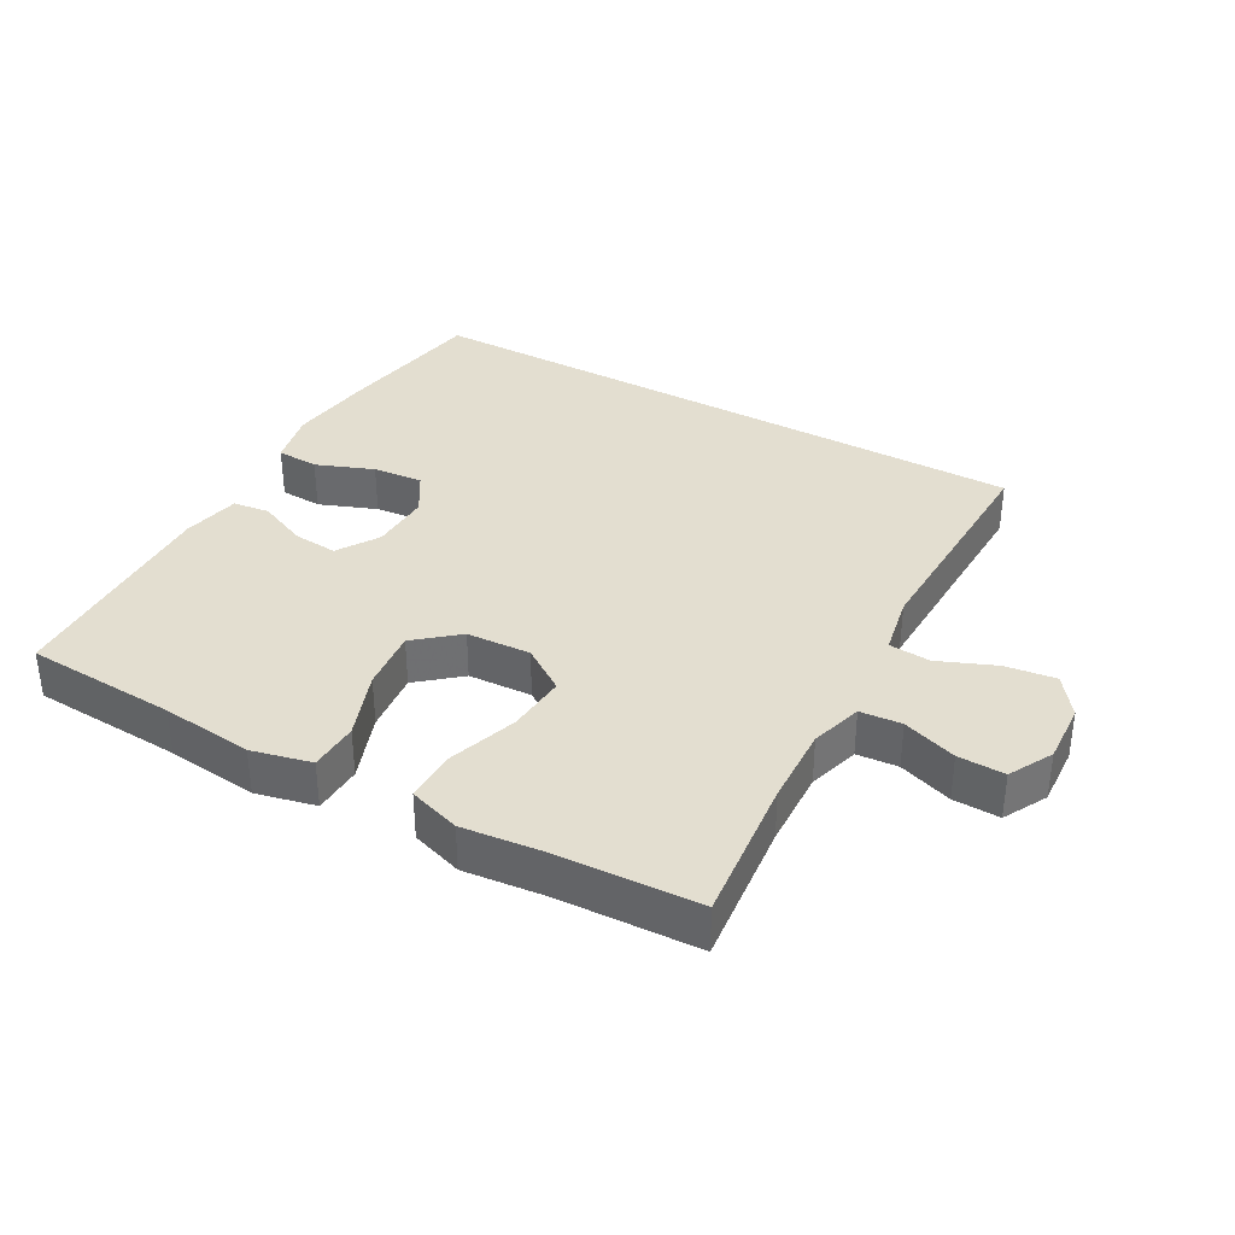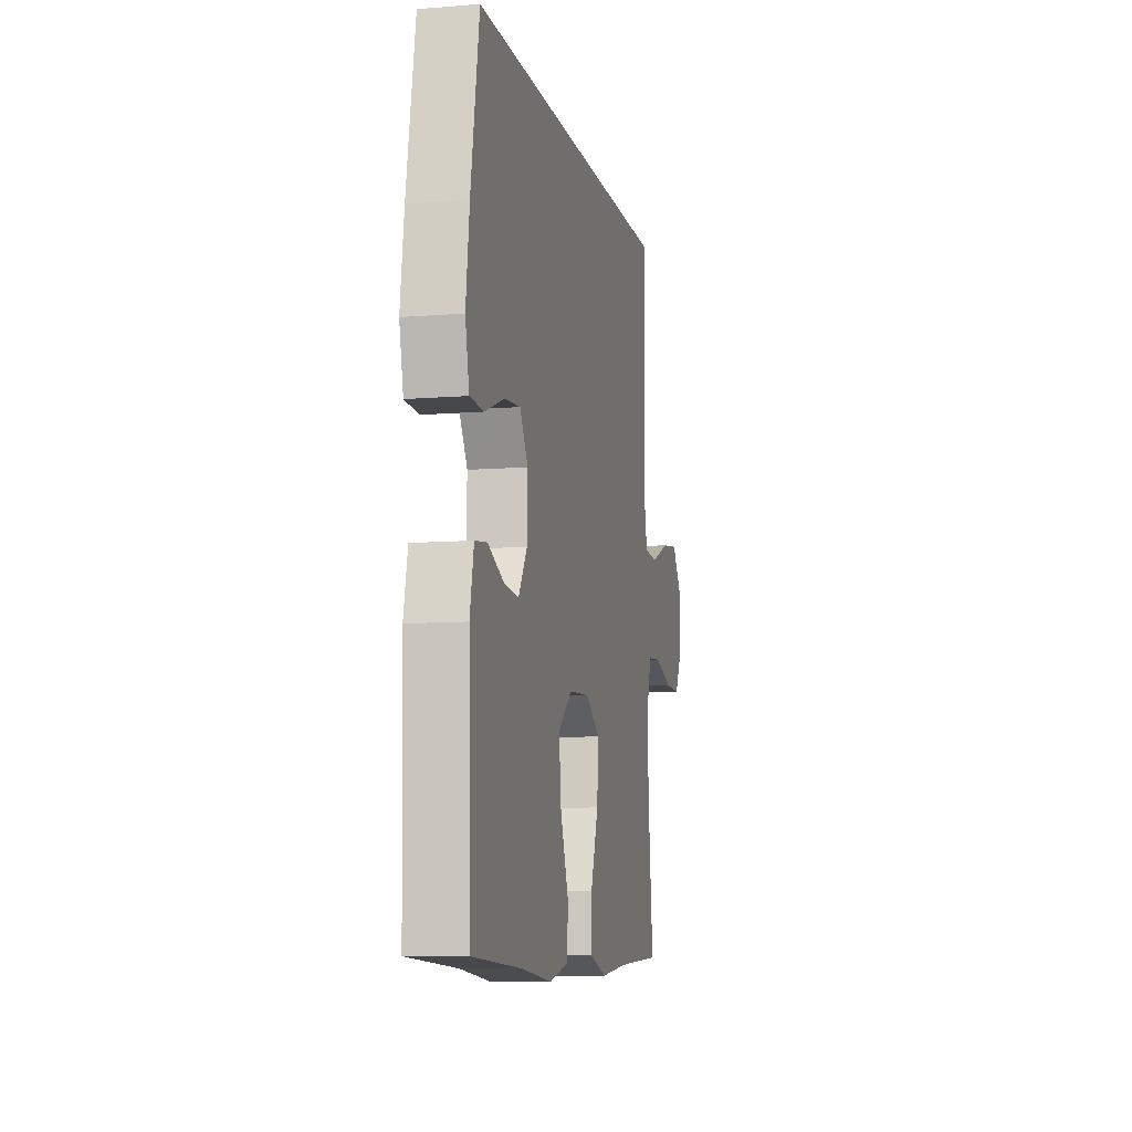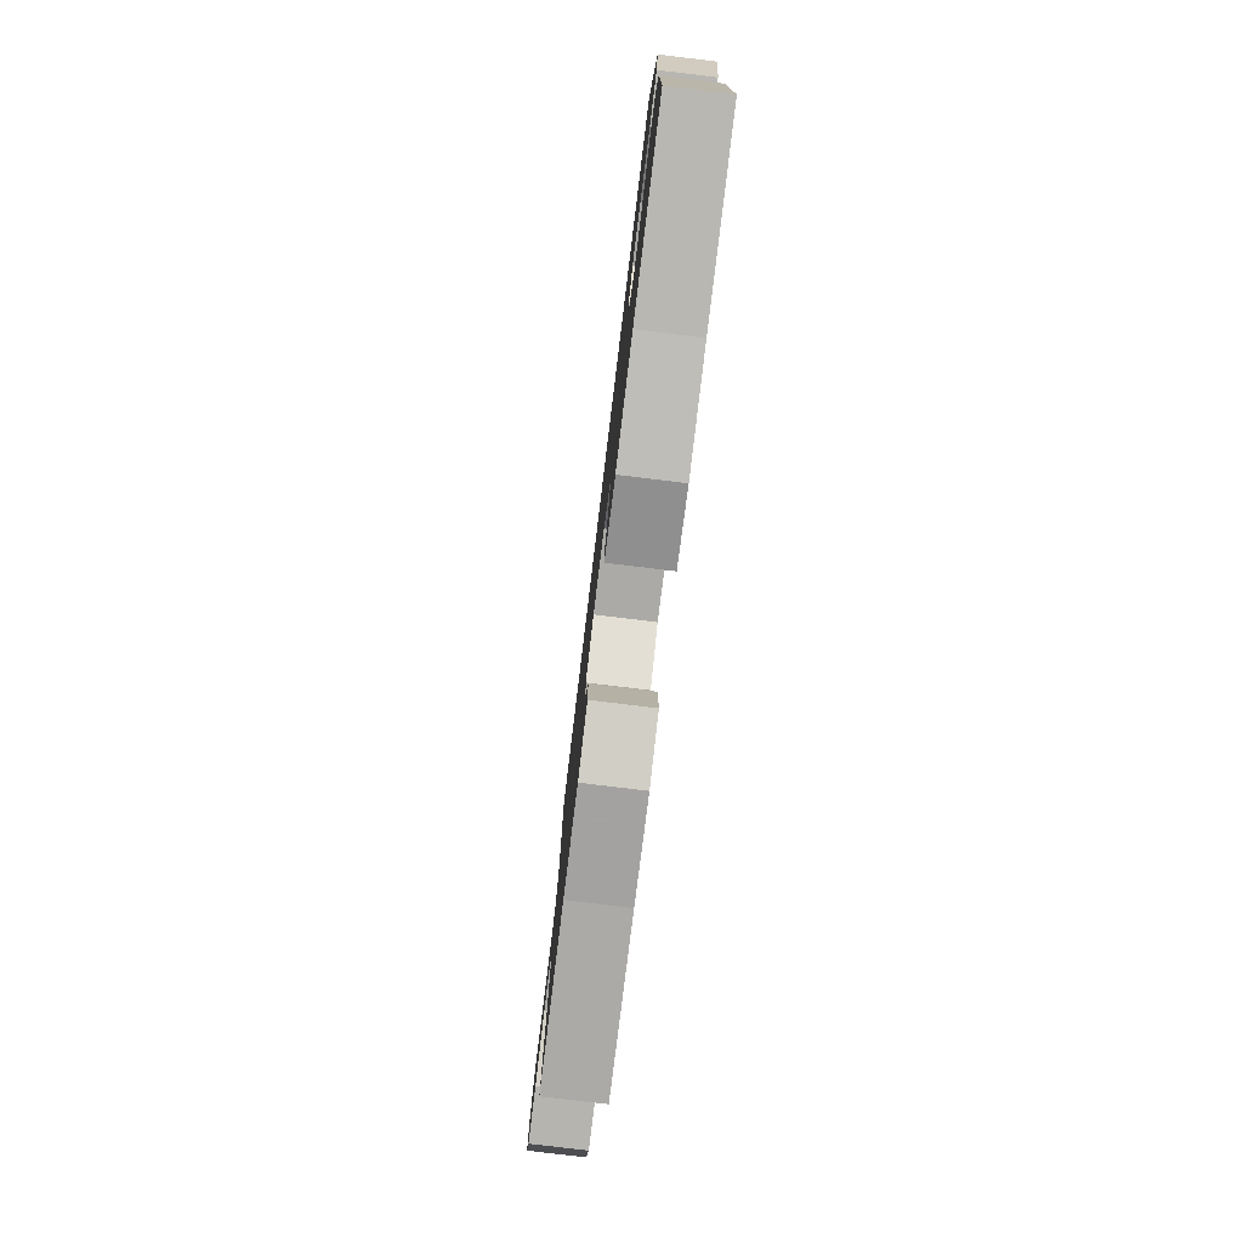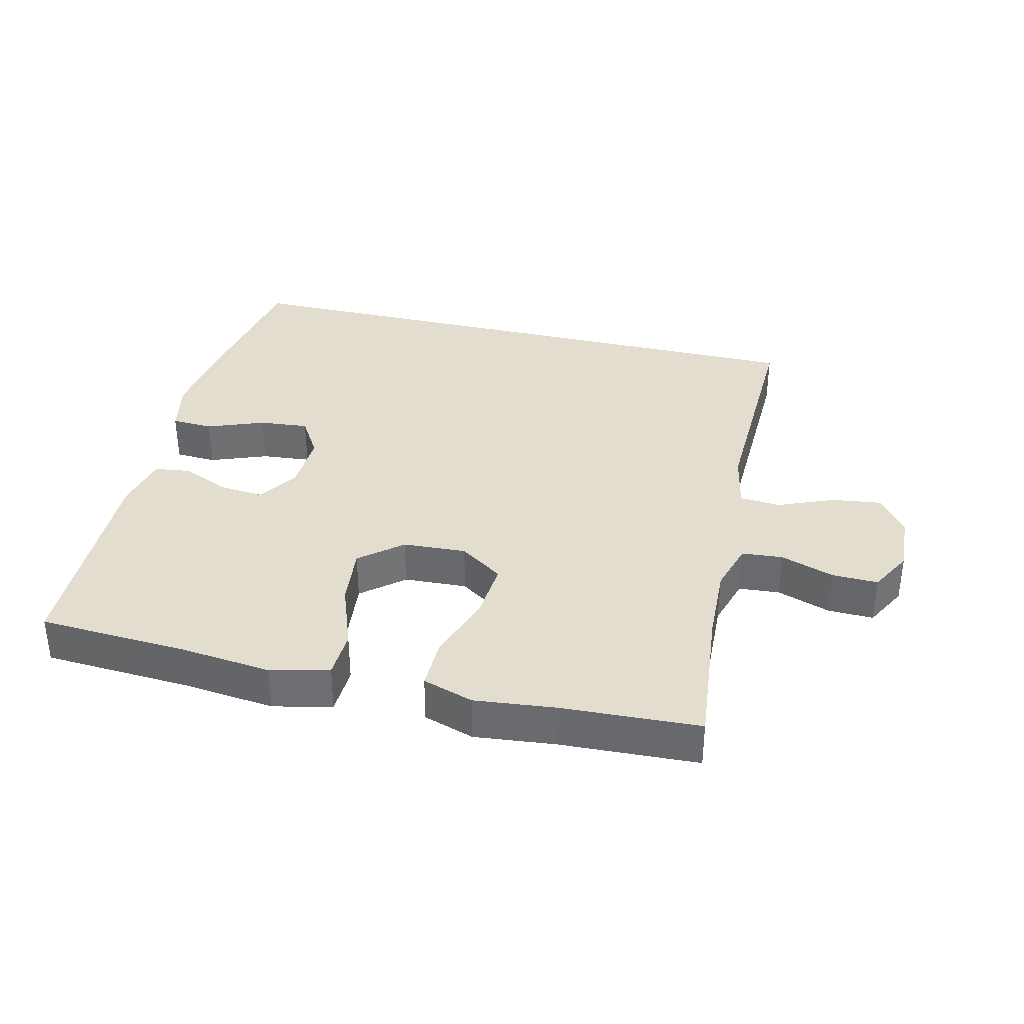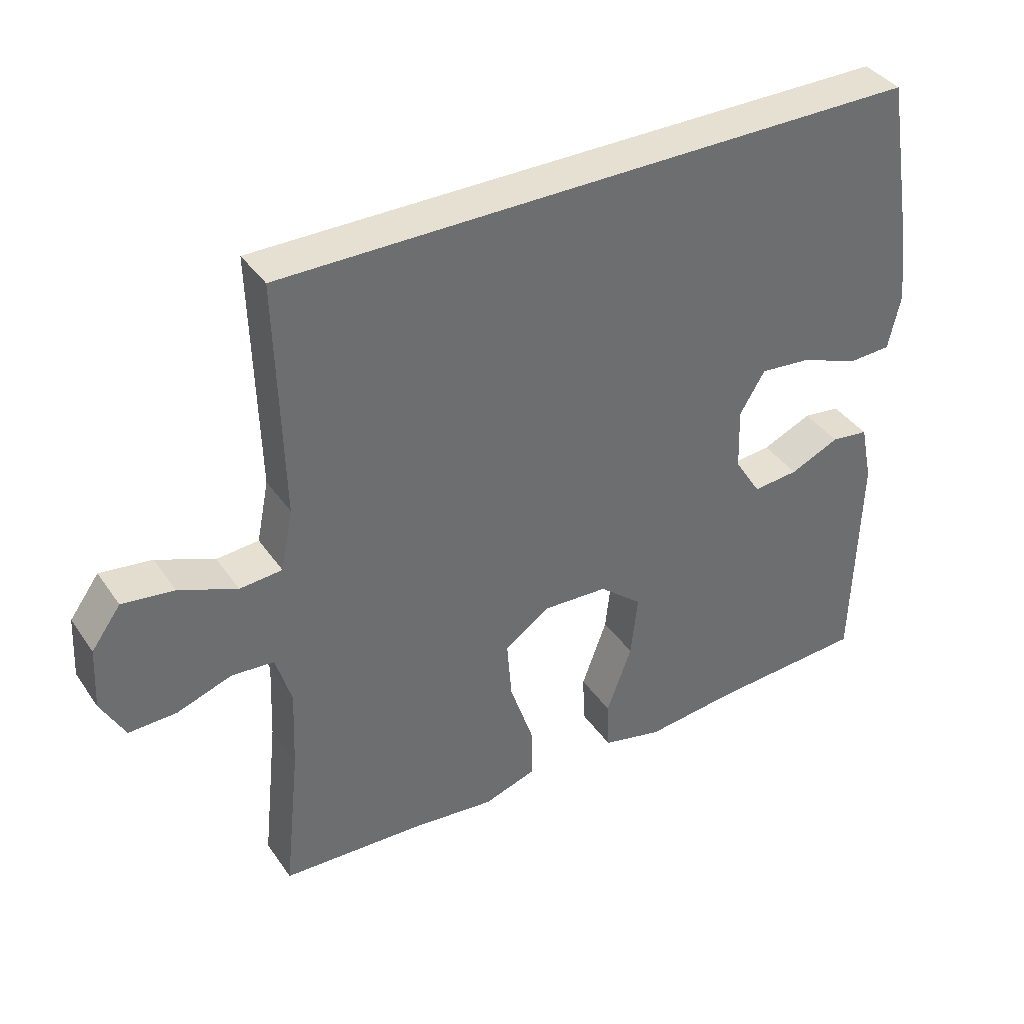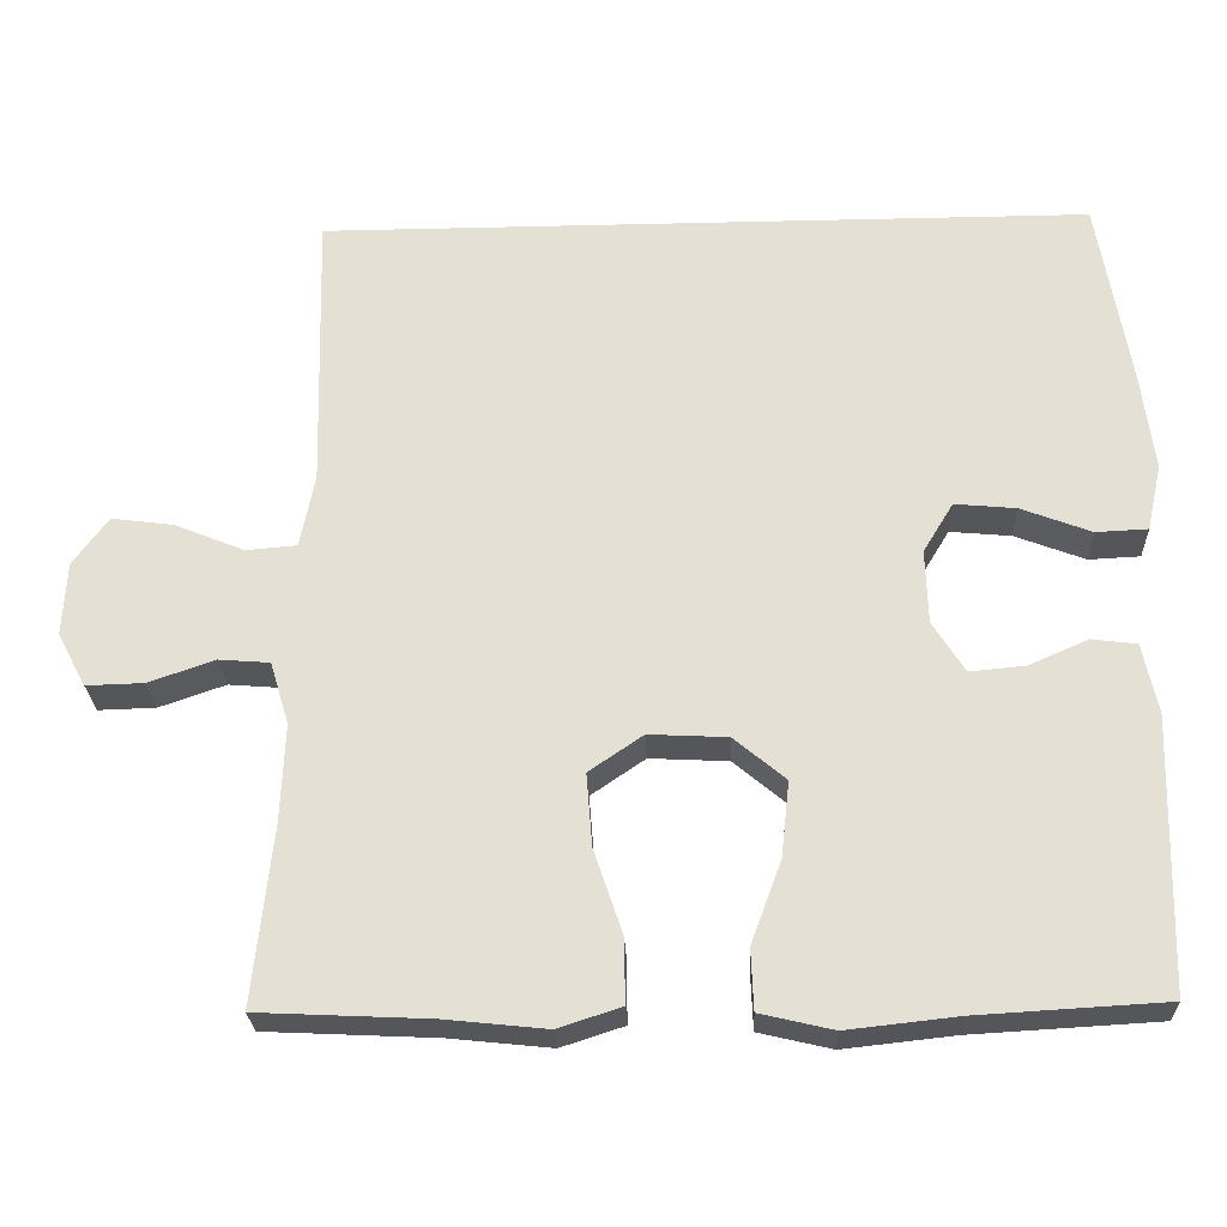
<metadata>
{"format":"obj","ext":"obj","renderer":"f3d","projection":"perspective","resolution":1024,"background":"white","views":[{"elev":35.7,"azim":-150.8,"up":"+Y"},{"elev":-8.9,"azim":102.4,"up":"+Z"},{"elev":-78.8,"azim":83.1,"up":"+Z"},{"elev":35.6,"azim":-166.5,"up":"+Y"},{"elev":38.5,"azim":-30.9,"up":"+Z"},{"elev":-25.7,"azim":2.2,"up":"+Z"}]}
</metadata>
<code>
v -0.463 0.07 0.5
v 0.479 0.07 0.5
v 0.517 0.07 0.273
v 0.533 0.07 0.148
v 0.515 0.07 0.066
v 0.452 0.07 0.063
v 0.366 0.07 0.096
v 0.291 0.07 0.103
v 0.254 0.07 0.042
v 0.257 0.07 -0.049
v 0.296 0.07 -0.111
v 0.363 0.07 -0.105
v 0.436 0.07 -0.073
v 0.491 0.07 -0.08
v 0.509 0.07 -0.166
v 0.5 0.07 -0.5
v 0.273 0.07 -0.513
v 0.136 0.07 -0.528
v 0.047 0.07 -0.507
v 0.044 0.07 -0.433
v 0.081 0.07 -0.332
v 0.091 0.07 -0.24
v 0.028 0.07 -0.187
v -0.068 0.07 -0.182
v -0.134 0.07 -0.227
v -0.127 0.07 -0.316
v -0.092 0.07 -0.42
v -0.091 0.07 -0.498
v -0.168 0.07 -0.523
v -0.291 0.07 -0.51
v -0.5 0.07 -0.5
v -0.477 0.07 -0.281
v -0.472 0.07 -0.163
v -0.495 0.07 -0.086
v -0.557 0.07 -0.081
v -0.638 0.07 -0.109
v -0.708 0.07 -0.111
v -0.743 0.07 -0.046
v -0.738 0.07 0.045
v -0.695 0.07 0.104
v -0.619 0.07 0.094
v -0.534 0.07 0.059
v -0.472 0.07 0.064
v -0.454 0.07 0.154
v -0.463 0 0.5
v 0.479 0 0.5
v 0.517 0 0.273
v 0.533 0 0.148
v 0.515 0 0.066
v 0.452 0 0.063
v 0.366 0 0.096
v 0.291 0 0.103
v 0.254 0 0.042
v 0.257 0 -0.049
v 0.296 0 -0.111
v 0.363 0 -0.105
v 0.436 0 -0.073
v 0.491 0 -0.08
v 0.509 0 -0.166
v 0.5 0 -0.5
v 0.273 0 -0.513
v 0.136 0 -0.528
v 0.047 0 -0.507
v 0.044 0 -0.433
v 0.081 0 -0.332
v 0.091 0 -0.24
v 0.028 0 -0.187
v -0.068 0 -0.182
v -0.134 0 -0.227
v -0.127 0 -0.316
v -0.092 0 -0.42
v -0.091 0 -0.498
v -0.168 0 -0.523
v -0.291 0 -0.51
v -0.5 0 -0.5
v -0.477 0 -0.281
v -0.472 0 -0.163
v -0.495 0 -0.086
v -0.557 0 -0.081
v -0.638 0 -0.109
v -0.708 0 -0.111
v -0.743 0 -0.046
v -0.738 0 0.045
v -0.695 0 0.104
v -0.619 0 0.094
v -0.534 0 0.059
v -0.472 0 0.064
v -0.454 0 0.154
f 40 41 42
f 39 40 42
f 38 39 42
f 37 38 42
f 36 37 42
f 35 36 42
f 34 35 42 43
f 33 34 43 44
f 30 31 32
f 32 33 44
f 30 32 44
f 29 30 44
f 28 29 44
f 27 28 44
f 26 27 44
f 19 20 21
f 18 19 21
f 17 18 21
f 17 21 22
f 16 17 22
f 15 16 22
f 14 15 22
f 13 14 22
f 12 13 22
f 11 12 22 23
f 5 6 7
f 4 5 7
f 3 4 7
f 2 3 7
f 1 2 7
f 1 7 8
f 25 26 44 1
f 10 11 23 24
f 9 10 24
f 9 24 25
f 8 9 25
f 1 8 25
f 86 85 84
f 86 84 83
f 86 83 82
f 86 82 81
f 86 81 80
f 86 80 79
f 87 86 79 78
f 88 87 78 77
f 76 75 74
f 88 77 76
f 88 76 74
f 88 74 73
f 88 73 72
f 88 72 71
f 88 71 70
f 65 64 63
f 65 63 62
f 65 62 61
f 66 65 61
f 66 61 60
f 66 60 59
f 66 59 58
f 66 58 57
f 66 57 56
f 67 66 56 55
f 51 50 49
f 51 49 48
f 51 48 47
f 51 47 46
f 51 46 45
f 52 51 45
f 45 88 70 69
f 68 67 55 54
f 68 54 53
f 69 68 53
f 69 53 52
f 69 52 45
f 1 45 46 2
f 2 46 47 3
f 3 47 48 4
f 4 48 49 5
f 5 49 50 6
f 6 50 51 7
f 7 51 52 8
f 8 52 53 9
f 9 53 54 10
f 10 54 55 11
f 11 55 56 12
f 12 56 57 13
f 13 57 58 14
f 14 58 59 15
f 15 59 60 16
f 16 60 61 17
f 17 61 62 18
f 18 62 63 19
f 19 63 64 20
f 20 64 65 21
f 21 65 66 22
f 22 66 67 23
f 23 67 68 24
f 24 68 69 25
f 25 69 70 26
f 26 70 71 27
f 27 71 72 28
f 28 72 73 29
f 29 73 74 30
f 30 74 75 31
f 31 75 76 32
f 32 76 77 33
f 33 77 78 34
f 34 78 79 35
f 35 79 80 36
f 36 80 81 37
f 37 81 82 38
f 38 82 83 39
f 39 83 84 40
f 40 84 85 41
f 41 85 86 42
f 42 86 87 43
f 43 87 88 44
f 44 88 45 1

</code>
